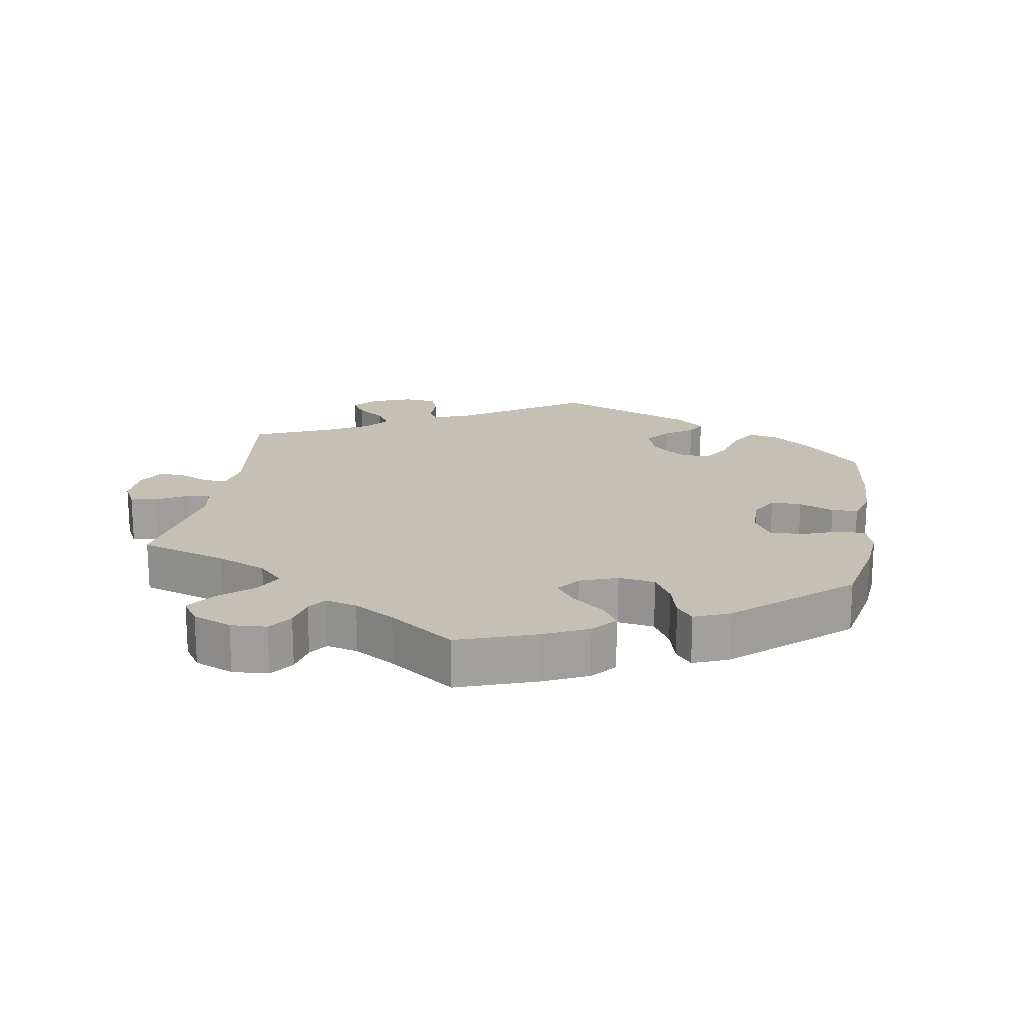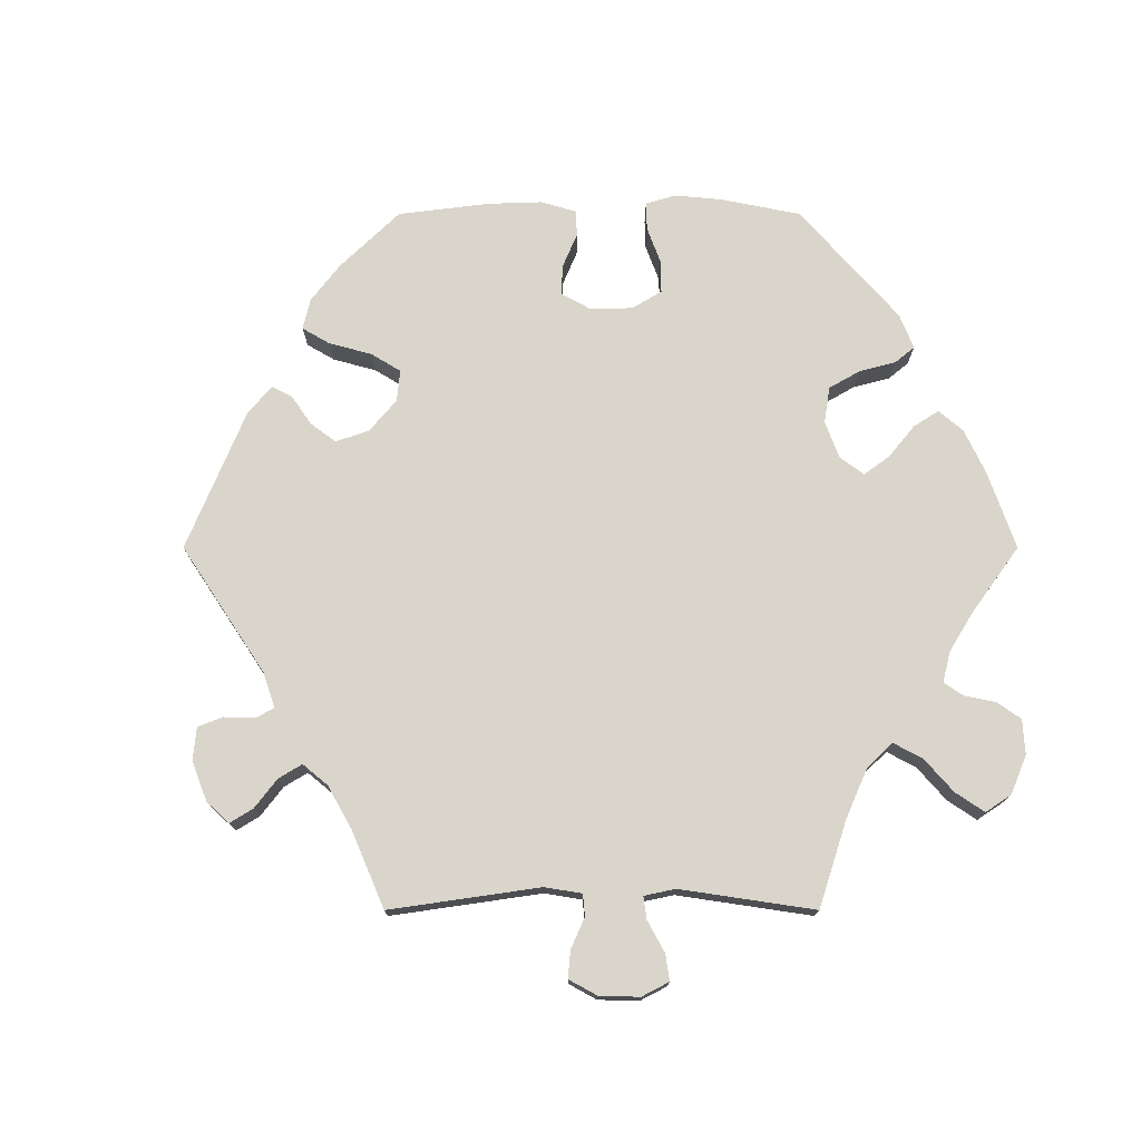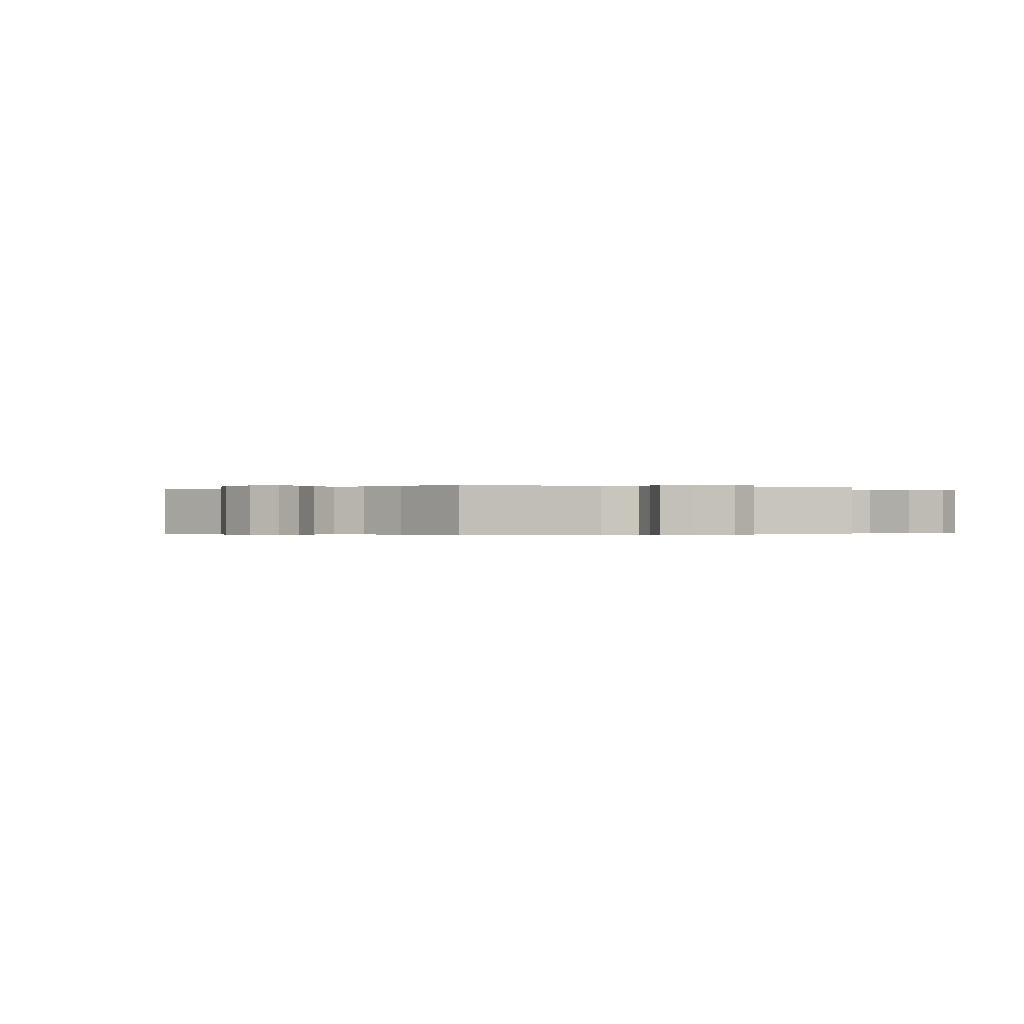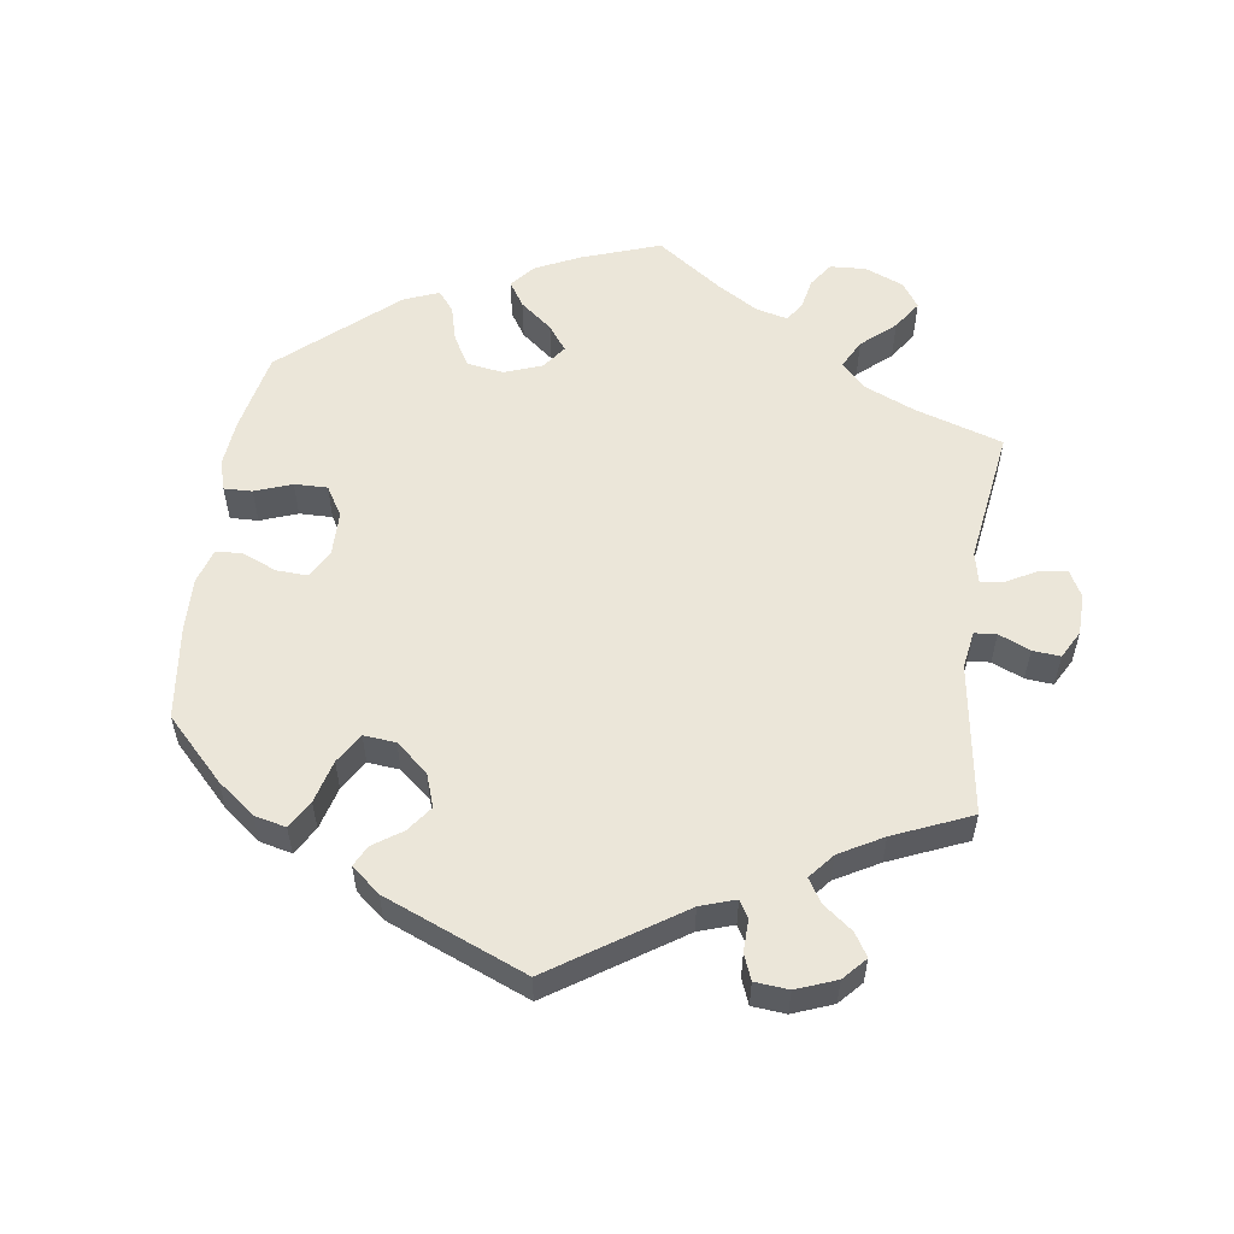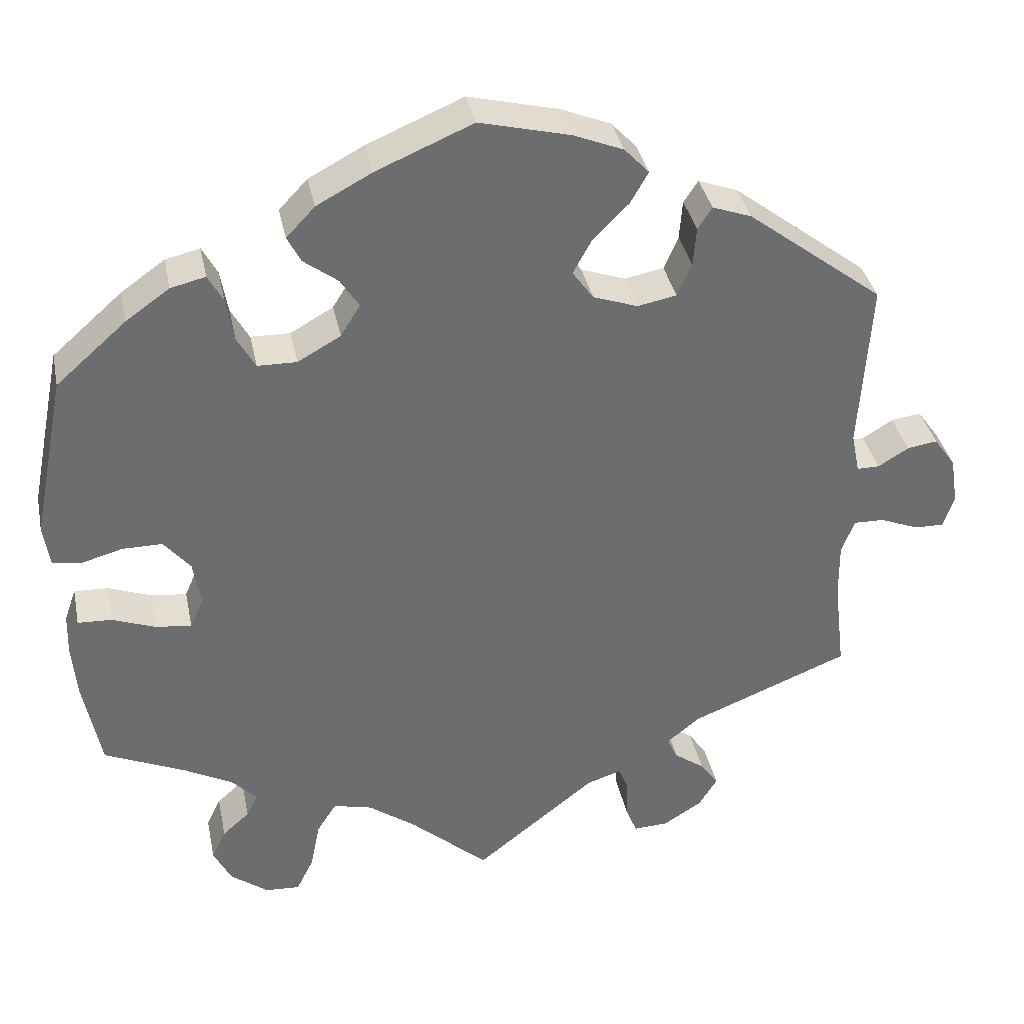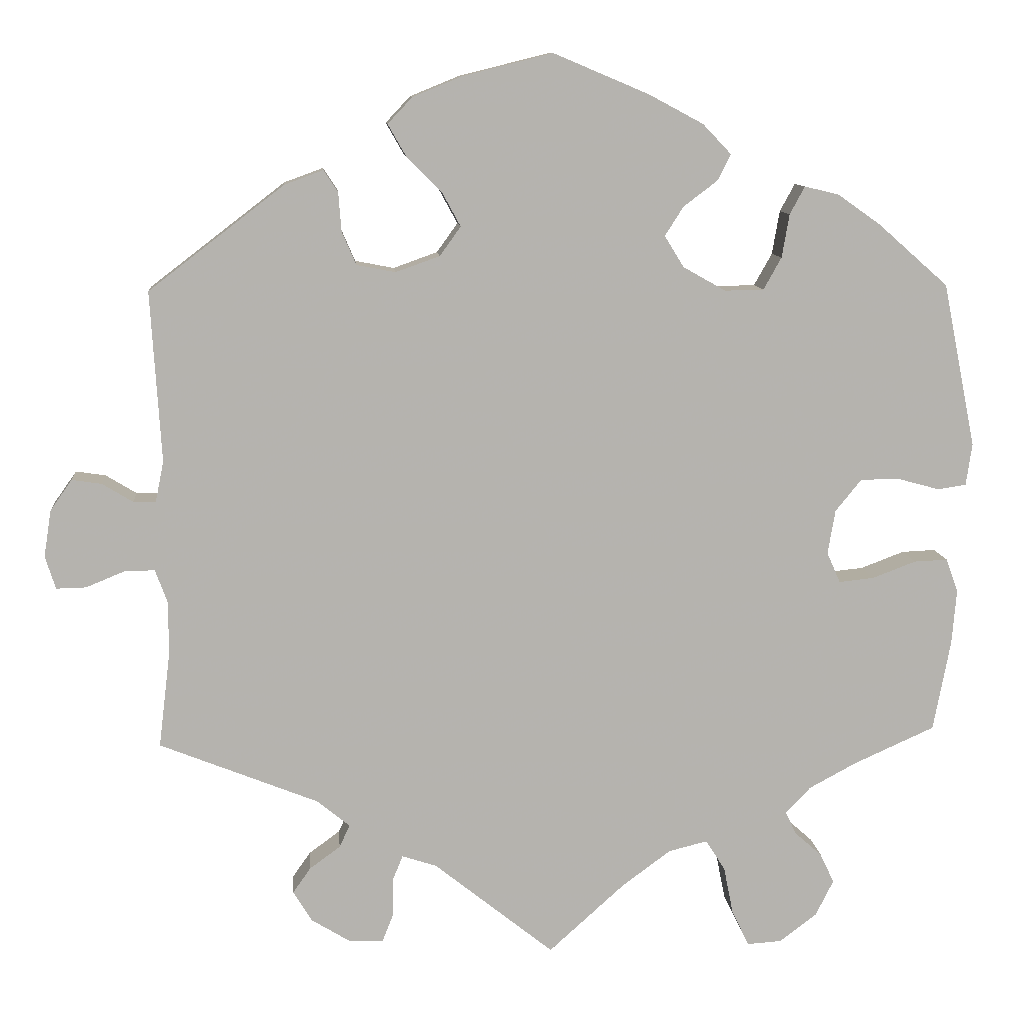
<metadata>
{"format":"obj","ext":"obj","renderer":"f3d","projection":"perspective","resolution":1024,"background":"white","views":[{"elev":18.3,"azim":-110.6,"up":"+Y"},{"elev":74.7,"azim":150.0,"up":"+Y"},{"elev":-0.3,"azim":129.9,"up":"+Y"},{"elev":55.7,"azim":68.0,"up":"+Y"},{"elev":36.5,"azim":-11.6,"up":"+Z"},{"elev":10.2,"azim":175.1,"up":"+Z"}]}
</metadata>
<code>
v -0.447 0.07 -0.094
v 0.281 0.07 0.387
v -0.365 0.07 -0.393
v 0.537 0.07 -0.31
v 0.207 0.07 -0.477
v 0.195 0.07 0.486
v 0.161 0.07 -0.492
v 0.22 0.07 -0.509
v 0.521 0.07 -0.112
v -0.4 0.07 -0.099
v -0.427 0.07 0.044
v -0.382 0.07 -0.491
v 0.221 0.07 -0.562
v -0.505 0.07 -0.072
v -0.219 0.07 -0.467
v -0.535 0.07 0.029
v 0.63 0.07 -0.088
v -0.286 0.07 0.306
v 0.148 0.07 0.439
v -0.377 0.07 -0.579
v -0.32 0.07 0.407
v 0.236 0.07 -0.6
v -0.31 0.07 0.349
v 0.579 0.07 -0.067
v 0.28 0.07 -0.431
v 0.564 0.07 0.028
v 0.334 0.07 -0.566
v 0.262 0.07 0.343
v 0.674 0.07 0.018
v 0 0.07 -0.62
v -0.221 0.07 0.452
v 0 0.07 0.62
v -0.382 0.07 -0.058
v 0.324 0.07 -0.395
v -0.392 0.07 0.001
v -0.234 0.07 0.305
v 0.123 0.07 0.393
v -0.444 0.07 0.392
v -0.102 0.07 -0.528
v -0.239 0.07 0.487
v 0.282 0.07 -0.598
v 0.186 0.07 0.563
v -0.201 0.07 0.527
v 0.522 0.07 -0.186
v -0.537 0.07 0.31
v -0.34 0.07 0.444
v -0.48 0.07 0.044
v 0.356 0.07 0.449
v 0.359 0.07 -0.525
v 0.538 0.07 -0.066
v 0.12 0.07 0.59
v 0.151 0.07 0.354
v 0.645 0.07 0.059
v -0.177 0.07 0.337
v 0.537 0.07 0.31
v -0.128 0.07 0.566
v 0.219 0.07 0.528
v -0.167 0.07 -0.48
v 0.684 0.07 -0.045
v -0.56 0.07 -0.188
v -0.258 0.07 -0.573
v -0.581 0.07 0.091
v -0.151 0.07 0.379
v 0.304 0.07 0.468
v -0.401 0.07 -0.531
v -0.346 0.07 -0.459
v -0.245 0.07 -0.508
v 0.294 0.07 -0.461
v -0.281 0.07 -0.62
v 0.335 0.07 -0.491
v -0.55 0.07 -0.07
v -0.428 0.07 -0.359
v -0.573 0.07 0.035
v 0.523 0.07 0.082
v -0.176 0.07 0.418
v -0.327 0.07 -0.617
v -0.537 0.07 -0.31
v -0.331 0.07 -0.428
v -0.566 0.07 -0.115
v 0.21 0.07 0.333
v 0.534 0.07 0.028
v -0.386 0.07 0.433
v 0.67 0.07 -0.089
v 0.605 0.07 0.053
v 0.285 0.07 0.439
v -0.447 -0 -0.094
v 0.281 -0 0.387
v -0.365 -0 -0.393
v 0.537 -0 -0.31
v 0.207 -0 -0.477
v 0.195 -0 0.486
v 0.161 -0 -0.492
v 0.22 -0 -0.509
v 0.521 -0 -0.112
v -0.4 -0 -0.099
v -0.427 -0 0.044
v -0.382 -0 -0.491
v 0.221 -0 -0.562
v -0.505 -0 -0.072
v -0.219 -0 -0.467
v -0.535 -0 0.029
v 0.63 -0 -0.088
v -0.286 -0 0.306
v 0.148 -0 0.439
v -0.377 -0 -0.579
v -0.32 -0 0.407
v 0.236 -0 -0.6
v -0.31 -0 0.349
v 0.579 -0 -0.067
v 0.28 -0 -0.431
v 0.564 -0 0.028
v 0.334 -0 -0.566
v 0.262 -0 0.343
v 0.674 -0 0.018
v 0 -0 -0.62
v -0.221 -0 0.452
v 0 -0 0.62
v -0.382 -0 -0.058
v 0.324 -0 -0.395
v -0.392 -0 0.001
v -0.234 -0 0.305
v 0.123 -0 0.393
v -0.444 -0 0.392
v -0.102 -0 -0.528
v -0.239 -0 0.487
v 0.282 -0 -0.598
v 0.186 -0 0.563
v -0.201 -0 0.527
v 0.522 -0 -0.186
v -0.537 -0 0.31
v -0.34 -0 0.444
v -0.48 -0 0.044
v 0.356 -0 0.449
v 0.359 -0 -0.525
v 0.538 -0 -0.066
v 0.12 -0 0.59
v 0.151 -0 0.354
v 0.645 -0 0.059
v -0.177 -0 0.337
v 0.537 -0 0.31
v -0.128 -0 0.566
v 0.219 -0 0.528
v -0.167 -0 -0.48
v 0.684 -0 -0.045
v -0.56 -0 -0.188
v -0.258 -0 -0.573
v -0.581 -0 0.091
v -0.151 -0 0.379
v 0.304 -0 0.468
v -0.401 -0 -0.531
v -0.346 -0 -0.459
v -0.245 -0 -0.508
v 0.294 -0 -0.461
v -0.281 -0 -0.62
v 0.335 -0 -0.491
v -0.55 -0 -0.07
v -0.428 -0 -0.359
v -0.573 -0 0.035
v 0.523 -0 0.082
v -0.176 -0 0.418
v -0.327 -0 -0.617
v -0.537 -0 -0.31
v -0.331 -0 -0.428
v -0.566 -0 -0.115
v 0.21 -0 0.333
v 0.534 -0 0.028
v -0.386 -0 0.433
v 0.67 -0 -0.089
v 0.605 -0 0.053
v 0.285 -0 0.439
f 47 16 73 62
f 11 47 62 45
f 35 11 45 38
f 79 71 14 1
f 79 1 10
f 72 77 60 79
f 3 72 79 10
f 78 3 10 33
f 20 65 12 66
f 20 66 78
f 76 20 78
f 67 61 69 76
f 15 67 76 78
f 58 15 78 33
f 7 30 39
f 5 7 39 58
f 41 22 13 8
f 41 8 5
f 27 41 5
f 68 70 49 27
f 25 68 27 5
f 34 25 5 58
f 44 4 34 58
f 59 83 17 24
f 59 24 50
f 29 59 50
f 26 84 53 29
f 81 26 29 50
f 74 81 50 9
f 48 55 74
f 2 85 64 48
f 28 2 48 74
f 80 28 74 9
f 42 57 6 19
f 42 19 37
f 51 42 37
f 32 51 37
f 56 32 37
f 43 56 37 52
f 75 31 40 43
f 63 75 43 52
f 82 46 21 23
f 82 23 18
f 38 82 18
f 35 38 18
f 33 35 18 36
f 58 33 36 54
f 80 9 44 58
f 52 80 58
f 54 63 52 58
f 147 158 101 132
f 130 147 132 96
f 123 130 96 120
f 86 99 156 164
f 95 86 164
f 164 145 162 157
f 95 164 157 88
f 118 95 88 163
f 151 97 150 105
f 163 151 105
f 163 105 161
f 161 154 146 152
f 163 161 152 100
f 118 163 100 143
f 124 115 92
f 143 124 92 90
f 93 98 107 126
f 90 93 126
f 90 126 112
f 112 134 155 153
f 90 112 153 110
f 143 90 110 119
f 143 119 89 129
f 109 102 168 144
f 135 109 144
f 135 144 114
f 114 138 169 111
f 135 114 111 166
f 94 135 166 159
f 159 140 133
f 133 149 170 87
f 159 133 87 113
f 94 159 113 165
f 104 91 142 127
f 122 104 127
f 122 127 136
f 122 136 117
f 122 117 141
f 137 122 141 128
f 128 125 116 160
f 137 128 160 148
f 108 106 131 167
f 103 108 167
f 103 167 123
f 103 123 120
f 121 103 120 118
f 139 121 118 143
f 143 129 94 165
f 143 165 137
f 143 137 148 139
f 38 123 167 82
f 82 167 131 46
f 46 131 106 21
f 21 106 108 23
f 23 108 103 18
f 18 103 121 36
f 36 121 139 54
f 54 139 148 63
f 63 148 160 75
f 75 160 116 31
f 31 116 125 40
f 40 125 128 43
f 43 128 141 56
f 56 141 117 32
f 32 117 136 51
f 51 136 127 42
f 42 127 142 57
f 57 142 91 6
f 6 91 104 19
f 19 104 122 37
f 37 122 137 52
f 52 137 165 80
f 80 165 113 28
f 28 113 87 2
f 2 87 170 85
f 85 170 149 64
f 64 149 133 48
f 48 133 140 55
f 55 140 159 74
f 74 159 166 81
f 81 166 111 26
f 26 111 169 84
f 84 169 138 53
f 53 138 114 29
f 29 114 144 59
f 59 144 168 83
f 83 168 102 17
f 17 102 109 24
f 24 109 135 50
f 50 135 94 9
f 9 94 129 44
f 44 129 89 4
f 4 89 119 34
f 34 119 110 25
f 25 110 153 68
f 68 153 155 70
f 70 155 134 49
f 49 134 112 27
f 27 112 126 41
f 41 126 107 22
f 22 107 98 13
f 13 98 93 8
f 8 93 90 5
f 5 90 92 7
f 7 92 115 30
f 30 115 124 39
f 39 124 143 58
f 58 143 100 15
f 15 100 152 67
f 67 152 146 61
f 61 146 154 69
f 69 154 161 76
f 76 161 105 20
f 20 105 150 65
f 65 150 97 12
f 12 97 151 66
f 66 151 163 78
f 78 163 88 3
f 3 88 157 72
f 72 157 162 77
f 77 162 145 60
f 60 145 164 79
f 79 164 156 71
f 71 156 99 14
f 14 99 86 1
f 1 86 95 10
f 10 95 118 33
f 33 118 120 35
f 35 120 96 11
f 11 96 132 47
f 47 132 101 16
f 16 101 158 73
f 73 158 147 62
f 62 147 130 45
f 45 130 123 38

</code>
